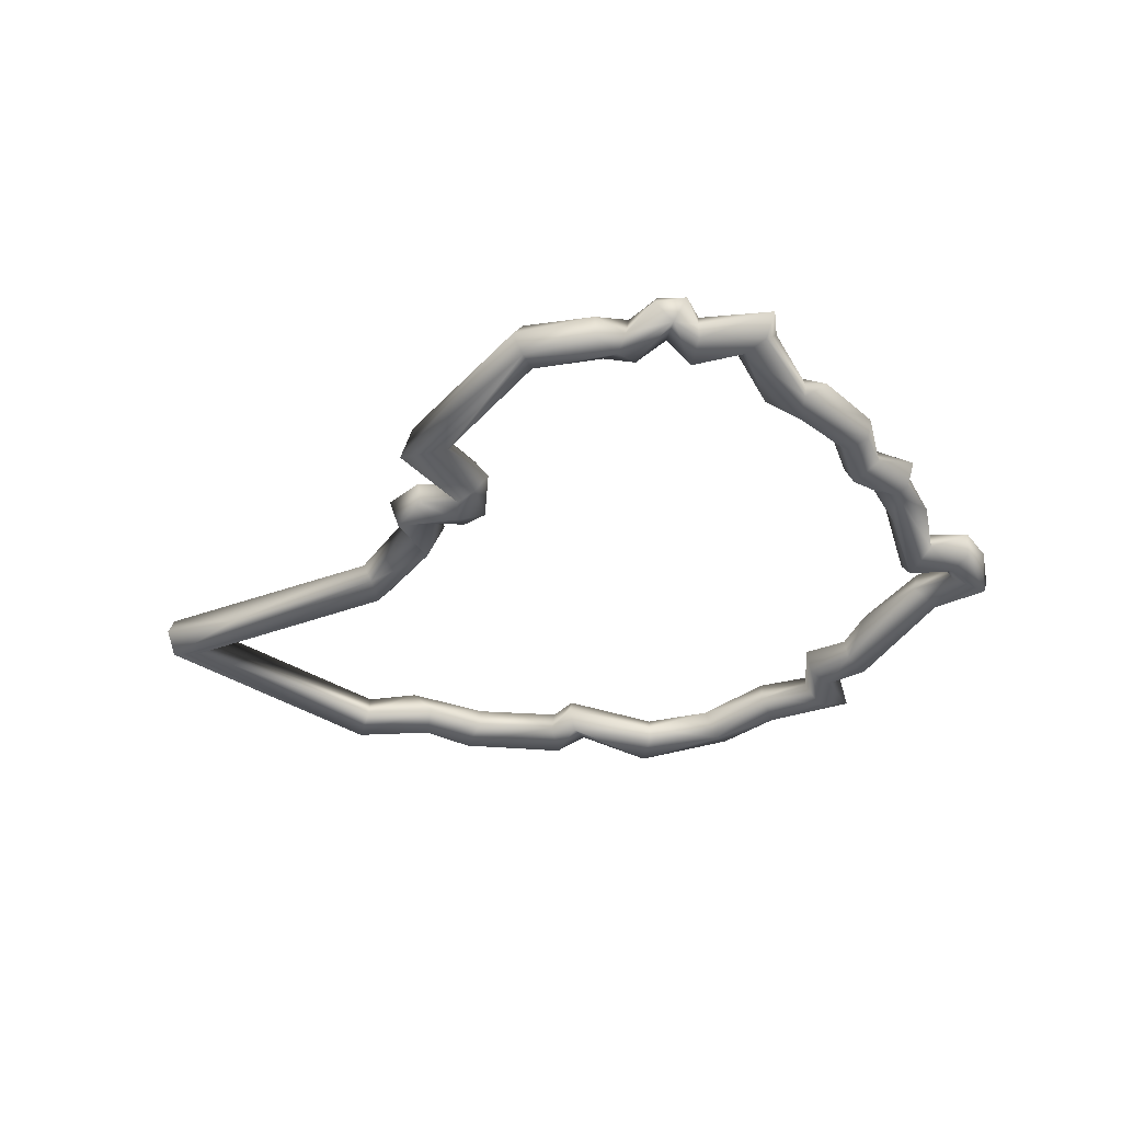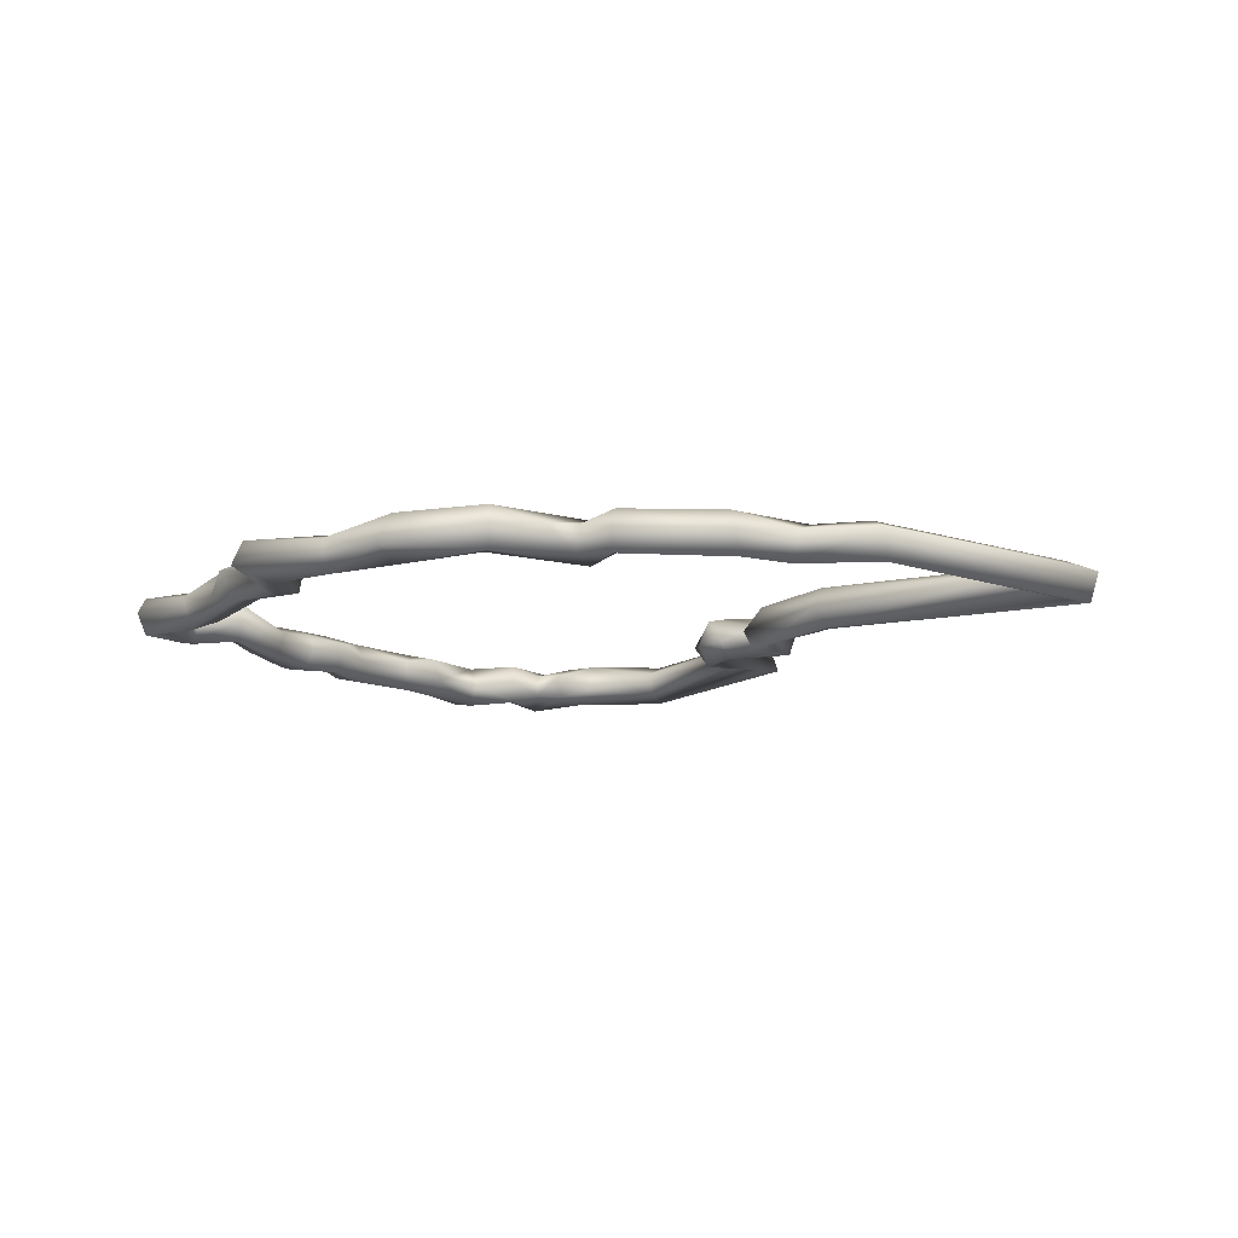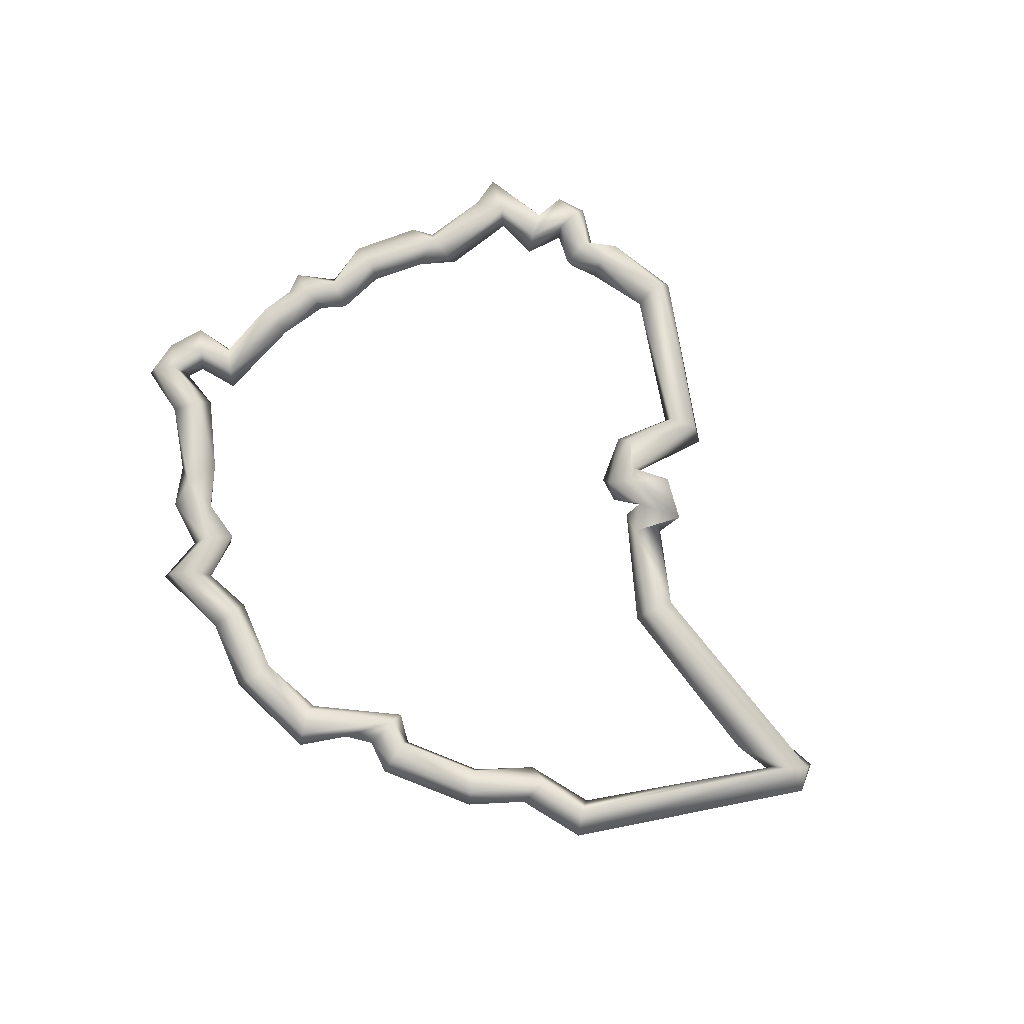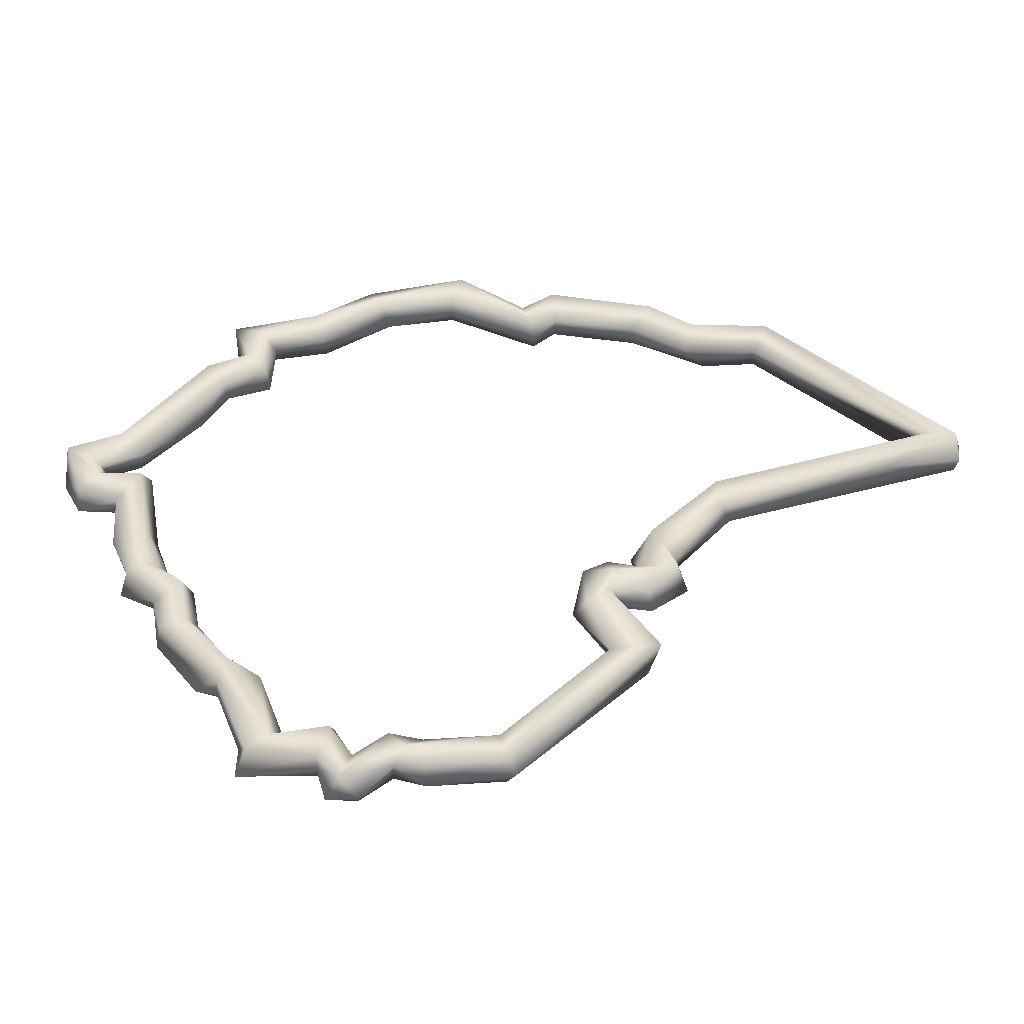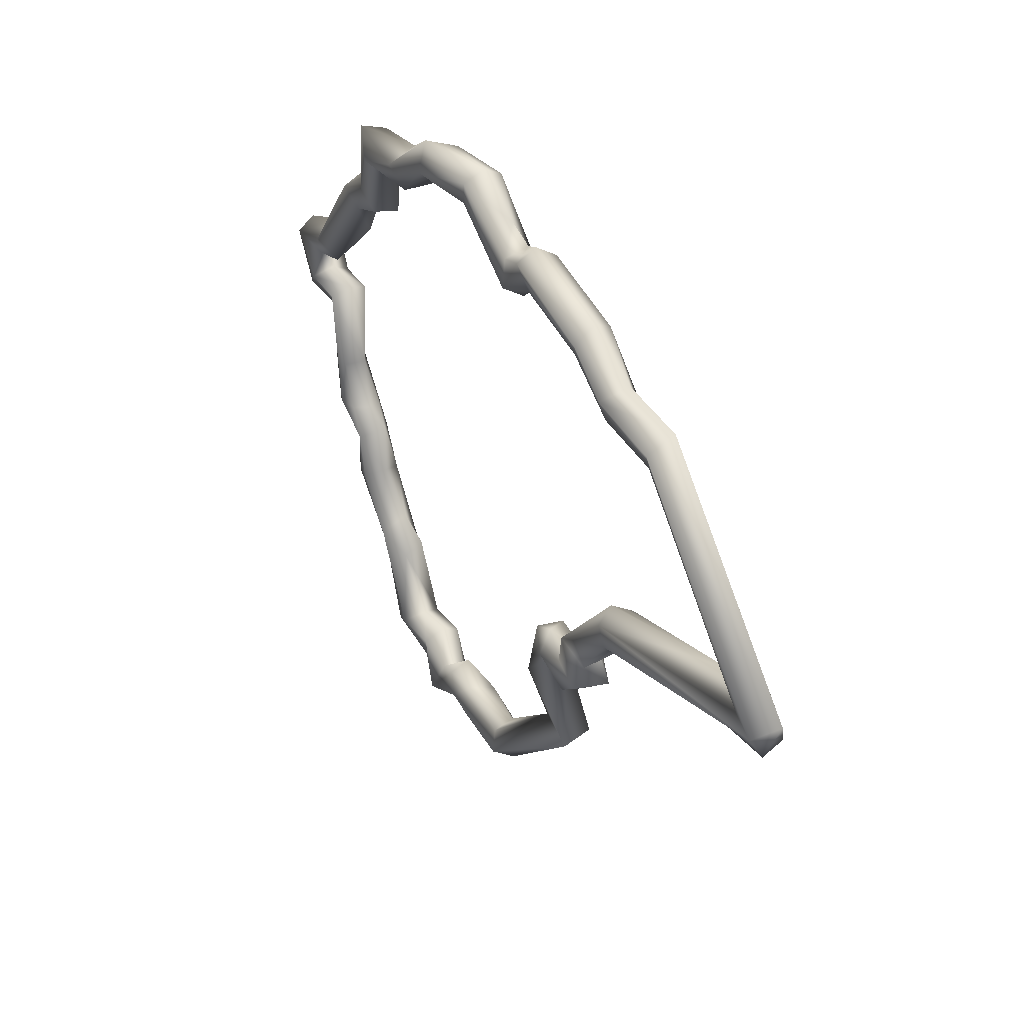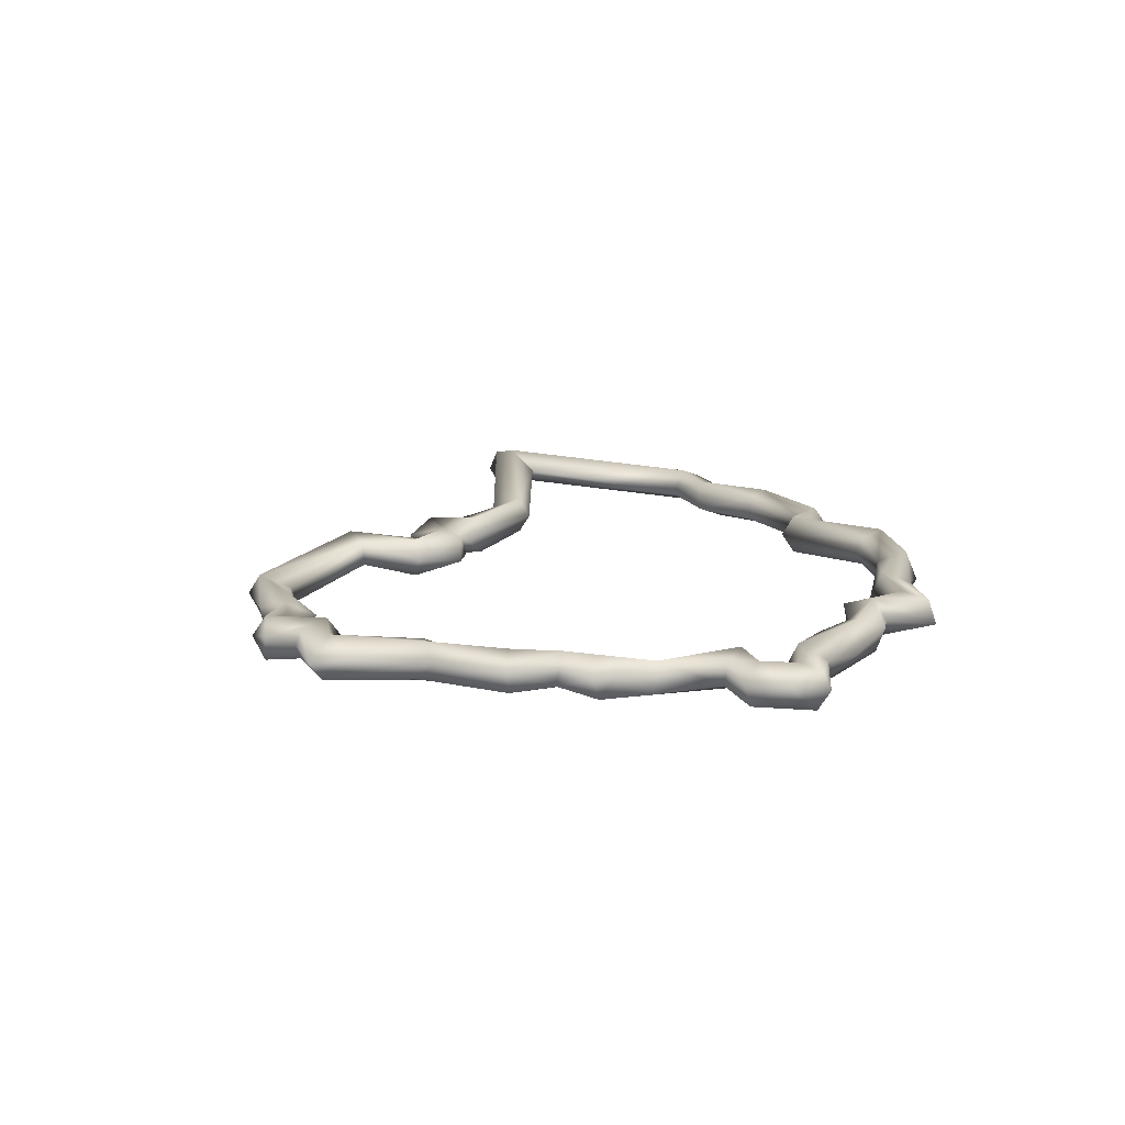
<metadata>
{"format":"obj","ext":"obj","renderer":"f3d","projection":"perspective","resolution":1024,"background":"white","views":[{"elev":-40.3,"azim":-172.8,"up":"+Y"},{"elev":-13.2,"azim":8.8,"up":"+Y"},{"elev":77.7,"azim":33.3,"up":"+Y"},{"elev":-46.7,"azim":1.3,"up":"+Z"},{"elev":39.2,"azim":61.3,"up":"+Z"},{"elev":16.6,"azim":-109.2,"up":"+Y"}]}
</metadata>
<code>
o ET.001_CUCurve.1670
v 1.142 0.000773 0.6034
v 1.144 -0.001471 0.6008
v 1.146 -3e-05 0.6036
v 1.146 0.001971 0.6022
v 1.146 -0.001964 0.6024
v 1.144 0.000758 0.6
v 1.148 -0.000703 0.5999
v 1.148 0.001428 0.6004
v 1.151 -4e-05 0.6033
v 1.15 -0.001868 0.6024
v 1.15 0.001906 0.6024
v 1.152 -0.001415 0.5946
v 1.151 -0.00201 0.59
v 1.152 0.000548 0.5947
v 1.149 0.001852 0.5941
v 1.148 -0.000927 0.5937
v 1.152 0.002026 0.5897
v 1.15 0.000896 0.5907
v 1.153 0.001401 0.59
v 1.154 -4.8e-05 0.59
v 1.153 -0.001437 0.5898
v 1.15 -0.001538 0.5891
v 1.149 0.000575 0.5883
v 1.153 -0.000871 0.5861
v 1.154 0.001983 0.5871
v 1.156 0.000681 0.5885
v 1.155 -0.001926 0.5876
v 1.153 0.000758 0.5818
v 1.157 5e-06 0.5836
v 1.156 -0.001904 0.5829
v 1.154 -0.001409 0.5821
v 1.156 0.001897 0.5828
v 1.16 0.00067 0.5795
v 1.16 -0.001988 0.578
v 1.157 0.000752 0.5764
v 1.16 -0.001332 0.5757
v 1.16 -3.4e-05 0.5754
v 1.16 0.001954 0.5764
v 1.163 0.001386 0.577
v 1.163 -0.000835 0.5765
v 1.165 0.001984 0.5689
v 1.162 0.000757 0.5695
v 1.166 -1e-05 0.57
v 1.165 -0.001992 0.5688
v 1.163 -0.001514 0.5676
v 1.162 0.000411 0.5662
v 1.169 0.001429 0.567
v 1.169 -0.001403 0.5669
v 1.17 0.001926 0.5697
v 1.17 -0.001939 0.5697
v 1.169 -8.3e-05 0.5665
v 1.17 6.3e-05 0.571
v 1.17 0.00087 0.5639
v 1.172 0.001421 0.5668
v 1.172 -0.000858 0.5673
v 1.171 -0.001898 0.5641
v 1.173 3.2e-05 0.5633
v 1.172 0.001921 0.5645
v 1.175 0.001963 0.567
v 1.175 -0.001442 0.5692
v 1.176 -0.002003 0.5674
v 1.176 -0.001008 0.5658
v 1.175 0.000736 0.5698
v 1.178 -0.000721 0.5691
v 1.178 0.000826 0.5651
v 1.178 0.001934 0.568
v 1.178 -0.0014 0.5656
v 1.185 -0.001415 0.5688
v 1.185 -0.001931 0.5664
v 1.184 0.00066 0.5694
v 1.185 0.001965 0.5665
v 1.186 1.1e-05 0.5655
v 1.198 0.001959 0.5788
v 1.199 -0.001444 0.5791
v 1.195 0.001415 0.5793
v 1.194 -0.000811 0.5793
v 1.195 0.001169 0.5865
v 1.194 -0.001194 0.5865
v 1.195 2e-05 0.5862
v 1.191 1.8e-05 0.5843
v 1.192 -0.001909 0.5843
v 1.192 0.001916 0.5841
v 1.193 0.001489 0.5895
v 1.195 -0.002014 0.5881
v 1.192 -0.000803 0.5891
v 1.195 0.00207 0.588
v 1.194 -0.000716 0.5904
v 1.197 0.000985 0.5895
v 1.197 -0.001372 0.5891
v 1.198 0.000731 0.5854
v 1.198 -0.001429 0.5859
v 1.201 -0.001859 0.5885
v 1.202 0.001439 0.5886
v 1.201 -0.0007 0.5906
v 1.2 0.001401 0.5906
v 1.199 0.001953 0.5928
v 1.197 -1.9e-05 0.5912
v 1.199 -0.00196 0.5933
v 1.205 -0.0014 0.5972
v 1.204 2e-06 0.6006
v 1.206 0.000755 0.5971
v 1.205 0.001925 0.5997
v 1.205 -0.001891 0.5999
v 1.229 0.001413 0.6046
v 1.221 0.000749 0.6067
v 1.227 0.002 0.6059
v 1.226 -0.001533 0.6067
v 1.229 -0.00192 0.6061
v 1.221 -0.000794 0.6027
v 1.225 -8e-06 0.6064
v 1.229 -0.000611 0.6038
v 1.229 0.000684 0.6069
v 1.212 0.000777 0.6245
v 1.21 0.001971 0.6219
v 1.212 -0.001925 0.6232
v 1.21 -0.000764 0.6207
v 1.205 0.000769 0.6247
v 1.203 -0.000718 0.6209
v 1.205 0.001932 0.6216
v 1.204 -0.001917 0.6237
v 1.198 0.001372 0.6249
v 1.2 3.8e-05 0.6282
v 1.199 0.001931 0.6271
v 1.198 -0.000835 0.6245
v 1.2 -0.001949 0.6268
v 1.19 0.001917 0.629
v 1.19 0.001405 0.6267
v 1.19 -0.000844 0.6262
v 1.19 -4e-06 0.6303
v 1.19 -0.001863 0.6292
v 1.187 0.000855 0.6285
v 1.187 -0.001307 0.6277
v 1.188 0.001912 0.6253
v 1.188 5e-06 0.6241
v 1.187 -0.001918 0.6253
v 1.184 0.000805 0.6295
v 1.179 0.00138 0.6293
v 1.179 -5e-05 0.6286
v 1.179 -0.001418 0.6294
v 1.18 -0.001892 0.632
v 1.181 4.1e-05 0.633
v 1.18 0.001891 0.6319
v 1.173 0.000876 0.6277
v 1.172 -0.002006 0.6286
v 1.172 0.001929 0.6304
v 1.171 -0.000802 0.6312
v 1.166 -0.000761 0.6235
v 1.166 0.001886 0.6247
v 1.165 -0.001944 0.6262
v 1.165 0.000896 0.6273
v 1.157 -0.000716 0.6258
v 1.158 0.001537 0.6253
v 1.16 0.001934 0.6237
v 1.161 2e-06 0.6229
v 1.16 -0.001936 0.6238
v 1.159 0.001987 0.6199
v 1.158 -4.2e-05 0.6208
v 1.159 -0.002001 0.62
v 1.161 0.000949 0.6179
v 1.161 -0.001462 0.6184
v 1.157 0.000768 0.6164
v 1.156 -0.001379 0.6165
v 1.155 -0.001974 0.6184
v 1.153 0.000815 0.6185
v 1.151 -0.00075 0.6143
v 1.153 0.001951 0.6156
v 1.155 0.000763 0.6123
v 1.149 0.001949 0.6074
v 1.147 -0.001987 0.6081
v 1.147 0.000817 0.6095
v 1.149 -0.000781 0.6063
v 1.142 -2.2e-05 0.6073
v 1.142 0.00148 0.6068
v 1.145 -0.00086 0.605
v 1.144 0.001989 0.6055
v 1.142 -0.001879 0.6063
f 173 1 172
f 175 1 173
f 1 2 176
f 3 4 175
f 176 5 174
f 2 5 176
f 4 6 1
f 6 7 2
f 4 8 6
f 3 11 4
f 5 9 3
f 7 10 5
f 10 14 9
f 7 13 10
f 14 15 11
f 15 16 7
f 14 17 15
f 15 18 16
f 17 18 15
f 12 20 14
f 13 21 12
f 17 23 18
f 23 24 22
f 17 25 23
f 19 25 17
f 20 26 19
f 21 26 20
f 13 27 21
f 22 27 13
f 25 28 24
f 27 29 26
f 31 30 27
f 29 33 32
f 31 34 30
f 28 36 31
f 38 35 28
f 34 33 29
f 39 41 38
f 36 44 34
f 37 45 36
f 38 42 37
f 41 42 38
f 40 41 39
f 41 46 42
f 46 48 45
f 41 47 46
f 43 49 41
f 48 50 44
f 47 51 46
f 50 52 43
f 51 56 48
f 47 53 51
f 49 53 47
f 52 54 49
f 50 55 52
f 54 58 49
f 57 62 56
f 56 60 55
f 54 59 58
f 62 61 56
f 59 62 57
f 60 64 63
f 59 65 62
f 63 66 59
f 64 66 63
f 61 64 60
f 61 68 64
f 67 69 61
f 65 69 67
f 71 72 65
f 72 74 69
f 73 74 72
f 69 76 68
f 75 73 71
f 77 79 74
f 74 81 76
f 78 81 74
f 75 82 73
f 80 82 75
f 80 83 82
f 78 84 81
f 83 86 82
f 84 87 85
f 87 88 83
f 84 89 87
f 79 91 78
f 77 90 79
f 86 90 77
f 88 93 86
f 91 92 84
f 90 92 91
f 93 94 92
f 88 96 93
f 94 98 92
f 89 97 88
f 97 96 88
f 96 101 95
f 98 100 97
f 99 103 98
f 100 102 96
f 103 105 100
f 102 104 101
f 105 106 102
f 99 108 103
f 104 111 109
f 107 110 105
f 104 112 111
f 106 112 104
f 112 115 108
f 110 114 106
f 106 113 112
f 107 116 110
f 115 116 107
f 113 120 115
f 114 117 113
f 116 119 114
f 115 118 116
f 118 121 119
f 117 125 120
f 119 123 117
f 121 123 119
f 120 124 118
f 122 130 125
f 124 127 121
f 125 128 124
f 127 126 123
f 126 129 122
f 131 132 130
f 127 133 126
f 132 135 130
f 128 133 127
f 133 136 131
f 134 137 133
f 135 138 134
f 137 142 133
f 132 140 135
f 136 140 132
f 141 146 140
f 138 143 137
f 140 144 139
f 143 145 142
f 145 146 141
f 144 143 138
f 150 151 149
f 148 152 150
f 147 153 148
f 153 156 152
f 156 157 151
f 151 158 155
f 157 158 151
f 154 159 153
f 158 160 155
f 160 159 154
f 160 161 159
f 158 162 160
f 157 163 158
f 161 166 156
f 164 165 163
f 162 167 161
f 167 168 166
f 165 169 163
f 166 170 165
f 168 170 166
f 162 171 167
f 169 171 162
f 170 176 169
f 168 173 170
f 171 175 168
f 169 174 171
f 172 1 176
f 174 3 175
f 175 4 1
f 174 5 3
f 1 6 2
f 6 8 7
f 3 9 11
f 5 10 9
f 2 7 5
f 4 11 8
f 9 14 11
f 10 12 14
f 10 13 12
f 7 16 13
f 11 15 8
f 8 15 7
f 16 18 22
f 14 19 17
f 14 20 19
f 12 21 20
f 16 22 13
f 18 23 22
f 23 25 24
f 19 26 25
f 21 27 26
f 22 24 27
f 24 28 31
f 26 32 25
f 26 29 32
f 27 30 29
f 24 31 27
f 25 32 28
f 32 38 28
f 32 33 38
f 30 34 29
f 28 35 36
f 31 36 34
f 35 37 36
f 35 38 37
f 33 39 38
f 34 40 33
f 33 40 39
f 34 44 40
f 37 42 45
f 40 43 41
f 40 44 43
f 36 45 44
f 42 46 45
f 45 48 44
f 41 49 47
f 44 50 43
f 46 51 48
f 43 52 49
f 51 53 56
f 52 55 54
f 48 56 50
f 49 58 53
f 50 56 55
f 53 57 56
f 53 58 57
f 58 59 57
f 55 63 54
f 55 60 63
f 56 61 60
f 54 63 59
f 62 65 67
f 59 66 65
f 62 67 61
f 64 70 66
f 66 71 65
f 64 68 70
f 61 69 68
f 66 70 71
f 65 72 69
f 71 73 72
f 70 75 71
f 68 76 70
f 70 76 75
f 69 74 76
f 73 77 74
f 74 79 78
f 76 80 75
f 76 81 80
f 73 82 77
f 81 85 80
f 81 84 85
f 80 85 83
f 82 86 77
f 85 87 83
f 83 88 86
f 87 89 88
f 79 90 91
f 78 91 84
f 86 93 90
f 84 92 89
f 90 93 92
f 93 95 94
f 93 96 95
f 92 98 89
f 89 98 97
f 94 99 98
f 95 101 94
f 97 100 96
f 94 101 99
f 96 102 101
f 98 103 100
f 100 105 102
f 101 109 99
f 101 104 109
f 102 106 104
f 103 107 105
f 103 108 107
f 99 109 108
f 105 110 106
f 109 111 108
f 111 112 108
f 112 113 115
f 106 114 113
f 108 115 107
f 110 116 114
f 113 117 120
f 116 118 119
f 114 119 117
f 115 120 118
f 117 122 125
f 117 123 122
f 118 124 121
f 120 125 124
f 123 126 122
f 121 127 123
f 124 128 127
f 122 129 130
f 125 130 128
f 126 131 129
f 129 131 130
f 126 133 131
f 130 135 128
f 128 134 133
f 128 135 134
f 131 136 132
f 134 138 137
f 135 139 138
f 133 142 136
f 135 140 139
f 136 141 140
f 136 142 141
f 137 143 142
f 139 144 138
f 140 146 144
f 142 145 141
f 144 147 143
f 143 148 145
f 145 150 146
f 143 147 148
f 146 149 144
f 145 148 150
f 144 149 147
f 146 150 149
f 150 152 151
f 148 153 152
f 147 154 153
f 149 155 147
f 149 151 155
f 147 155 154
f 152 156 151
f 153 159 156
f 155 160 154
f 159 161 156
f 160 162 161
f 158 163 162
f 156 164 157
f 156 166 164
f 157 164 163
f 164 166 165
f 161 167 166
f 163 169 162
f 165 170 169
f 167 171 168
f 170 172 176
f 170 173 172
f 171 174 175
f 168 175 173
f 169 176 174

</code>
